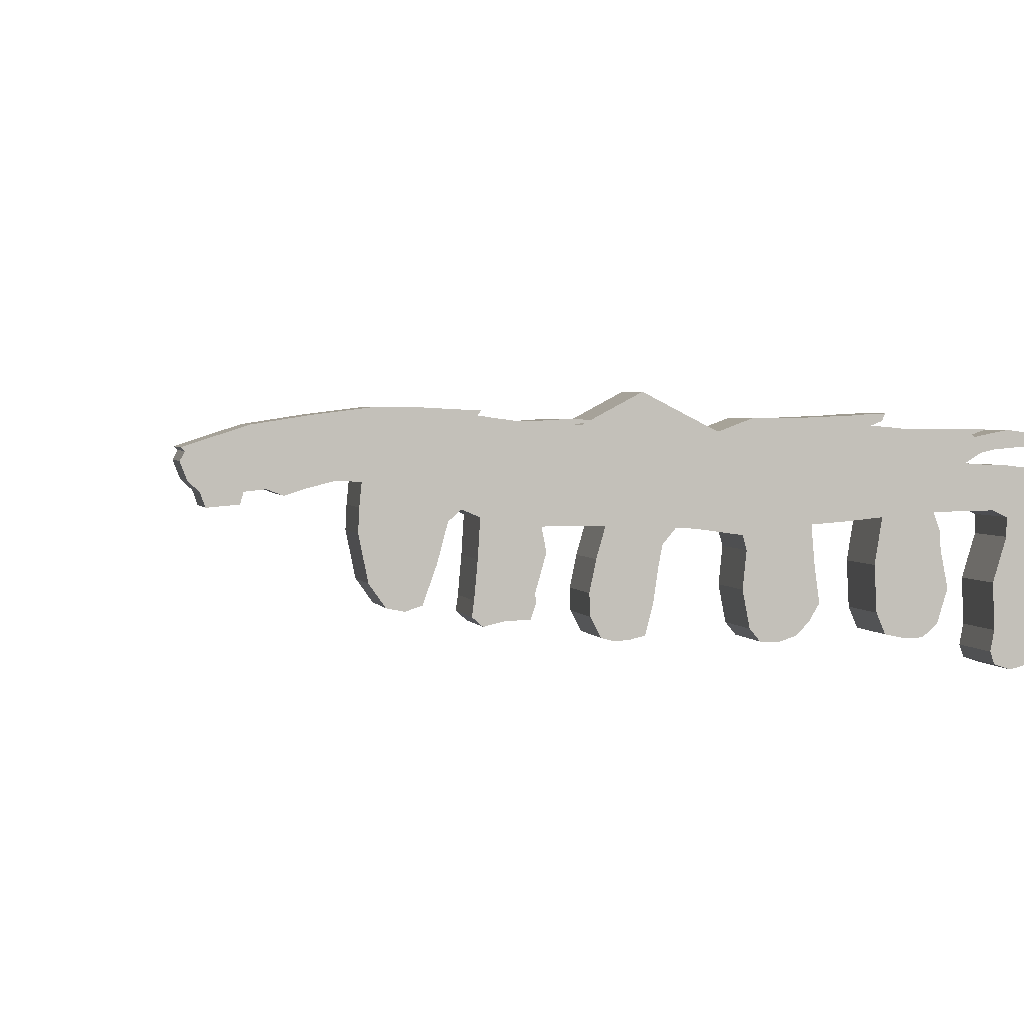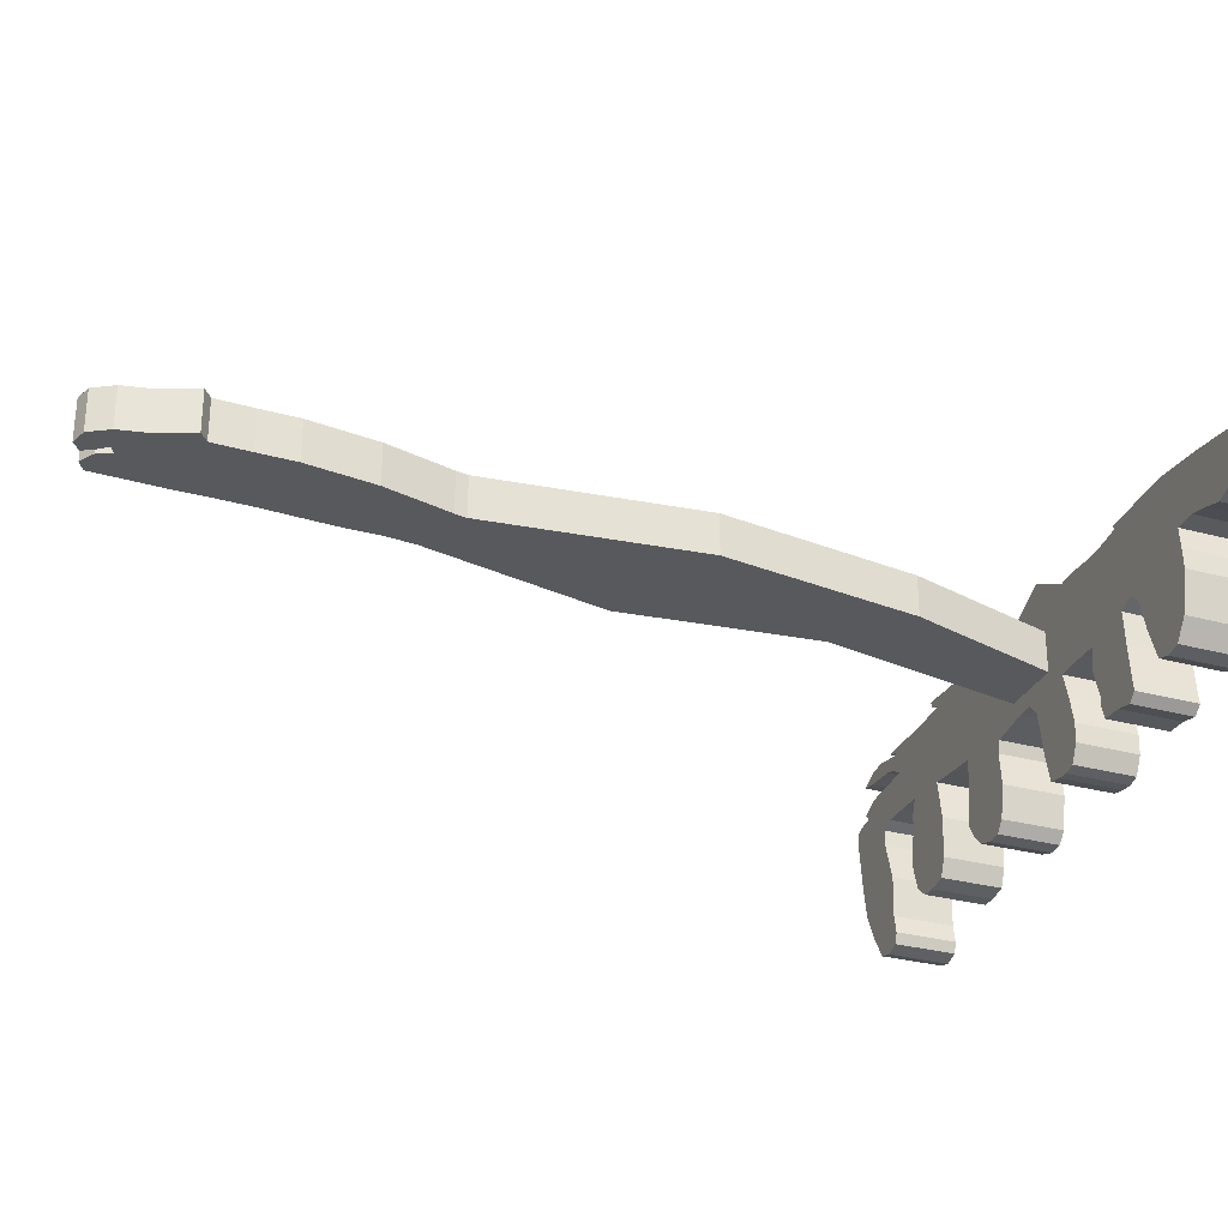
<metadata>
{"format":"obj","ext":"obj","renderer":"f3d","projection":"perspective","resolution":1024,"background":"white","views":[{"elev":2.4,"azim":166.9,"up":"+Y"},{"elev":-29.9,"azim":68.4,"up":"+Y"}]}
</metadata>
<code>
g spacehark-SKP-Default_Material
v -0.04104 0.0239 -0.3947
v -0.05247 0 -0.2804
v -0.05247 0.0239 -0.2804
v -0.04104 0 -0.3947
v -0.000982 0 -0.4263
v 0.01662 0.0239 -0.3104
v 0.01662 0 -0.3104
v -0.000982 0.0239 -0.4263
v 0.004209 0.0239 -0.1863
v 0.004209 0 -0.1863
v 0.00559 0.0239 -0.1794
v 0.00559 0 -0.1794
v 0.01605 0.0239 -0.1401
v 0.01605 0 -0.1401
v 0.02165 0.0239 -0.1001
v 0.02165 0 -0.1001
v 0.02197 0.0239 -0.07826
v 0.02197 0 -0.07826
v 0.02262 0.0239 -0.05641
v 0.02262 0 -0.05641
v 0.02884 0 -0.0517
v 0.02884 0.0239 -0.0517
v 0.02501 0.0239 -0.04202
v 0.02501 0 -0.04202
v 0.02414 0.0239 -0.03991
v 0.02414 0 -0.03991
v 0.01982 0.0239 -0.02891
v 0.01982 0 -0.02891
v 0.017 0.0239 -0.01468
v 0.017 0 -0.01468
v 0.009856 0.0239 -0.002965
v 0.009856 0 -0.002965
v 0 0 0
v 0 0.0239 0
v -0.00581 0 -0.004418
v -0.00581 0.0239 -0.004418
v -0.002096 0.0239 -0.01103
v -0.002096 0 -0.01103
v 0.002624 0.0239 -0.01699
v 0.002624 0 -0.01699
v -0.00257 0 -0.01968
v -0.00257 0.0239 -0.01968
v -0.005993 0.0239 -0.01123
v -0.005993 0 -0.01123
v -0.0147 0 -0.005925
v -0.0147 0.0239 -0.005925
v -0.02135 0 -0.009586
v -0.02135 0.0239 -0.009586
v -0.02183 0.0239 -0.02664
v -0.02183 0 -0.02664
v -0.02266 0.0239 -0.04864
v -0.02266 0 -0.04864
v -0.02266 0.0239 -0.07066
v -0.02266 0 -0.07066
v -0.02309 0.0239 -0.09099
v -0.02309 0 -0.09099
v -0.0244 0.0239 -0.1112
v -0.0244 0 -0.1112
v -0.02571 0.0239 -0.1348
v -0.02571 0 -0.1348
v -0.02566 0.0239 -0.1535
v -0.02566 0 -0.1535
v -0.02753 0.0239 -0.172
v -0.02753 0 -0.172
v -0.06521 0.0239 -0.5143
v -0.06521 0 -0.5143
v -0.007519 0.04179 -0.5512
v -0.005898 0.04094 -0.5512
v -0.009254 0.04158 -0.5512
v -0.1959 -0.002468 -0.5512
v -0.1804 -0.002956 -0.5143
v -0.1959 -0.002468 -0.5143
v -0.1804 -0.002956 -0.5512
v -0.2127 -0.06102 -0.5512
v -0.2118 -0.03769 -0.5143
v -0.2127 -0.06102 -0.5143
v -0.2118 -0.03769 -0.5512
v -0.2187 -0.005645 -0.5512
v -0.2113 -0.002306 -0.5143
v -0.2187 -0.005645 -0.5143
v -0.2113 -0.002306 -0.5512
v -0.1835 -0.01145 -0.5512
v -0.1842 -0.02122 -0.5143
v -0.1835 -0.01145 -0.5143
v -0.1842 -0.02122 -0.5512
v -0.1218 -0.04618 -0.5143
v -0.1166 -0.05496 -0.5512
v -0.1166 -0.05496 -0.5143
v -0.1218 -0.04618 -0.5512
v -0.2294 -0.07856 -0.5512
v -0.2213 -0.08063 -0.5143
v -0.2294 -0.07856 -0.5143
v -0.2213 -0.08063 -0.5512
v -0.15 -0.0281 -0.5512
v -0.1538 -0.005092 -0.5143
v -0.15 -0.0281 -0.5143
v -0.1538 -0.005092 -0.5512
v -0.1101 -0.06158 -0.5512
v -0.1101 -0.06158 -0.5143
v -0.08661 -0.05774 -0.5143
v -0.08303 -0.03898 -0.5512
v -0.08303 -0.03898 -0.5143
v -0.08661 -0.05774 -0.5512
v -0.1512 -0.05132 -0.5143
v -0.1512 -0.05132 -0.5512
v -0.2129 -0.07783 -0.5143
v -0.2107 -0.07158 -0.5512
v -0.2107 -0.07158 -0.5143
v -0.2129 -0.07783 -0.5512
v -0.1556 -0.06189 -0.5512
v -0.1663 -0.06412 -0.5143
v -0.1663 -0.06412 -0.5512
v -0.1556 -0.06189 -0.5143
v -0.1176 -0.008249 -0.5512
v -0.1357 -0.006866 -0.5143
v -0.1357 -0.006866 -0.5512
v -0.1176 -0.008249 -0.5143
v -0.1879 -0.04015 -0.5512
v -0.1879 -0.04015 -0.5143
v -0.1751 -0.06376 -0.5512
v -0.1825 -0.05749 -0.5143
v -0.1825 -0.05749 -0.5512
v -0.1751 -0.06376 -0.5143
v -0.1192 -0.02716 -0.5512
v -0.1192 -0.02716 -0.5143
v -0.2454 -0.04824 -0.5512
v -0.2382 -0.06394 -0.5143
v -0.2454 -0.04824 -0.5143
v -0.2382 -0.06394 -0.5512
v -0.2187 -0.01532 -0.5143
v -0.2187 -0.01532 -0.5512
v -0.1006 -0.06465 -0.5512
v -0.1006 -0.06465 -0.5143
v -0.09189 -0.06402 -0.5143
v -0.09189 -0.06402 -0.5512
v -0.08496 -0.02008 -0.5143
v -0.08496 -0.02008 -0.5512
v -0.083 -0.01294 -0.5512
v -0.05937 -0.009576 -0.5512
v -0.04966 -0.009059 -0.5512
v -0.02665 -0.06182 -0.5512
v -0.01296 -0.06054 -0.5512
v -0.01965 -0.06234 -0.5512
v -0.03463 -0.06001 -0.5512
v -0.007724 -0.05048 -0.5512
v -0.03858 -0.04451 -0.5512
v -0.007331 -0.03933 -0.5512
v -0.04096 -0.02826 -0.5512
v -0.01064 -0.02338 -0.5512
v -0.04308 -0.01702 -0.5512
v -0.01505 -0.008022 -0.5512
v -0.005927 -0.007692 -0.5512
v 0.00649 -0.007563 -0.5512
v -0.2488 -0.02802 -0.5512
v -0.2512 -0.007859 -0.5512
v -0.2521 0 -0.5512
v 0.1264 0.01082 -0.5512
v 0.1447 0.01067 -0.5512
v 0.1367 0.007584 -0.5512
v 0.1566 0.003808 -0.5512
v 0.1747 0.009236 -0.5512
v 0.1724 0.002453 -0.5512
v 0.1551 0.009578 -0.5512
v 0.1804 0.01482 -0.5512
v 0.1134 0.01421 -0.5512
v 0.07249 -0.04368 -0.5512
v 0.08966 -0.04467 -0.5512
v 0.08079 -0.04645 -0.5512
v 0.09425 -0.03812 -0.5512
v 0.06564 -0.0246 -0.5512
v 0.09778 -0.03315 -0.5512
v 0.1025 -0.01 -0.5512
v 0.06041 -0.004975 -0.5512
v 0.102 0.001921 -0.5512
v 0.05401 0.0005862 -0.5512
v 0.0333 -0.05175 -0.5512
v 0.04914 -0.04953 -0.5512
v 0.04388 -0.0542 -0.5512
v 0.02107 -0.05127 -0.5512
v 0.01831 -0.04301 -0.5512
v 0.04809 -0.04185 -0.5512
v 0.01903 -0.03934 -0.5512
v 0.04634 -0.02264 -0.5512
v 0.01715 -0.03292 -0.5512
v 0.0135 -0.01987 -0.5512
v 0.04515 -0.003147 -0.5512
v 0.01584 -0.007769 -0.5512
v -0.2507 0.006608 -0.5512
v 0.1008 0.01374 -0.5512
v -0.2478 0.00808 -0.5512
v -0.2429 0.009055 -0.5512
v -0.2373 0.009748 -0.5512
v -0.2407 0.01356 -0.5512
v -0.2301 0.01831 -0.5512
v 0.1838 0.0236 -0.5512
v -0.2182 0.01976 -0.5512
v -0.2068 0.02009 -0.5512
v -0.1967 0.02079 -0.5512
v -0.2007 0.02329 -0.5512
v -0.2047 0.02582 -0.5512
v 0.1814 0.02808 -0.5512
v -0.2113 0.02745 -0.5512
v -0.2205 0.02826 -0.5512
v 0.1833 0.02982 -0.5512
v -0.2309 0.02901 -0.5512
v -0.2396 0.03061 -0.5512
v 0.1748 0.03267 -0.5512
v -0.2014 0.03356 -0.5512
v -0.2303 0.03549 -0.5512
v -0.2101 0.0354 -0.5512
v -0.2188 0.03703 -0.5512
v -0.2072 0.03731 -0.5512
v -0.07038 0.0364 -0.5512
v -0.2003 0.03484 -0.5512
v -0.166 0.03745 -0.5512
v -0.08763 0.04283 -0.5512
v -0.1866 0.03743 -0.5512
v -0.1567 0.03853 -0.5512
v -0.1474 0.03911 -0.5512
v -0.1534 0.04141 -0.5512
v -0.1134 0.04305 -0.5512
v -0.1394 0.04413 -0.5512
v -0.1549 0.04507 -0.5512
v -0.1461 0.04473 -0.5512
v -0.05685 0.04323 -0.5512
v -0.003557 0.0397 -0.5512
v -0.03308 0.05531 -0.5512
v 0.01874 0.04155 -0.5512
v 0.008524 0.04224 -0.5512
v -0.003697 0.04228 -0.5512
v 0.1517 0.0401 -0.5512
v 0.0006069 0.0397 -0.5512
v 0.02732 0.04155 -0.5512
v 0.123 0.04457 -0.5512
v 0.03653 0.04269 -0.5512
v 0.04645 0.04419 -0.5512
v 0.04458 0.04657 -0.5512
v 0.05333 0.04684 -0.5512
v 0.09419 0.04813 -0.5512
v 0.07369 0.04792 -0.5512
v -0.083 -0.01294 -0.5143
v -0.005927 -0.007692 -0.5143
v -0.01505 -0.008022 -0.5143
v 0.1447 0.01067 -0.5143
v 0.1367 0.007584 -0.5143
v 0.09425 -0.03812 -0.5143
v 0.08966 -0.04467 -0.5143
v 0.09778 -0.03315 -0.5143
v 0.1025 -0.01 -0.5143
v 0.1551 0.009578 -0.5143
v 0.1566 0.003808 -0.5143
v 0.1724 0.002453 -0.5143
v 0.00649 -0.007563 -0.5143
v 0.02107 -0.05127 -0.5143
v 0.0333 -0.05175 -0.5143
v 0.04809 -0.04185 -0.5143
v 0.04914 -0.04953 -0.5143
v 0.04634 -0.02264 -0.5143
v 0.07249 -0.04368 -0.5143
v 0.08079 -0.04645 -0.5143
v 0.05401 0.0005862 -0.5143
v 0.04515 -0.003147 -0.5143
v 0.01903 -0.03934 -0.5143
v 0.01715 -0.03292 -0.5143
v 0.01831 -0.04301 -0.5143
v 0.04388 -0.0542 -0.5143
v 0.01584 -0.007769 -0.5143
v 0.0135 -0.01987 -0.5143
v 0.06041 -0.004975 -0.5143
v 0.06564 -0.0246 -0.5143
v 0.102 0.001921 -0.5143
v 0.1008 0.01374 -0.5143
v 0.1134 0.01421 -0.5143
v 0.1264 0.01082 -0.5143
v 0.1747 0.009236 -0.5143
v 0.1804 0.01482 -0.5143
v 0.1814 0.02808 -0.5143
v 0.1838 0.0236 -0.5143
v 0.1833 0.02982 -0.5143
v 0.1748 0.03267 -0.5143
v 0.123 0.04457 -0.5143
v 0.1517 0.0401 -0.5143
v 0.07369 0.04792 -0.5143
v 0.05333 0.04684 -0.5143
v 0.04458 0.04657 -0.5143
v 0.04645 0.04419 -0.5143
v 0.03653 0.04269 -0.5143
v 0.09419 0.04813 -0.5143
v -0.1567 0.03853 -0.5143
v -0.1474 0.03911 -0.5143
v -0.2188 0.03703 -0.5143
v -0.2303 0.03549 -0.5143
v -0.2014 0.03356 -0.5143
v -0.2003 0.03484 -0.5143
v -0.1394 0.04413 -0.5143
v -0.1461 0.04473 -0.5143
v -0.005898 0.04094 -0.5143
v -0.009254 0.04158 -0.5143
v 0.0006069 0.0397 -0.5143
v -0.2101 0.0354 -0.5143
v -0.166 0.03745 -0.5143
v -0.2396 0.03061 -0.5143
v 0.02732 0.04155 -0.5143
v -0.1534 0.04141 -0.5143
v -0.1549 0.04507 -0.5143
v 0.008524 0.04224 -0.5143
v 0.01874 0.04155 -0.5143
v -0.1866 0.03743 -0.5143
v -0.007519 0.04179 -0.5143
v -0.003697 0.04228 -0.5143
v -0.2113 0.02745 -0.5143
v -0.2205 0.02826 -0.5143
v -0.08763 0.04283 -0.5143
v -0.07038 0.0364 -0.5143
v -0.03308 0.05531 -0.5143
v -0.003557 0.0397 -0.5143
v -0.2309 0.02901 -0.5143
v -0.2047 0.02582 -0.5143
v -0.1134 0.04305 -0.5143
v -0.05685 0.04323 -0.5143
v -0.2072 0.03731 -0.5143
v -0.2301 0.01831 -0.5143
v -0.2182 0.01976 -0.5143
v -0.1967 0.02079 -0.5143
v -0.2007 0.02329 -0.5143
v -0.2373 0.009748 -0.5143
v -0.2429 0.009055 -0.5143
v -0.2407 0.01356 -0.5143
v -0.2521 0 -0.5143
v -0.2512 -0.007859 -0.5143
v -0.2488 -0.02802 -0.5143
v -0.2068 0.02009 -0.5143
v -0.2478 0.00808 -0.5143
v -0.2507 0.006608 -0.5143
v -0.04966 -0.009059 -0.5143
v -0.05937 -0.009576 -0.5143
v -0.03858 -0.04451 -0.5143
v -0.03463 -0.06001 -0.5143
v -0.007724 -0.05048 -0.5143
v -0.01296 -0.06054 -0.5143
v -0.007331 -0.03933 -0.5143
v -0.01064 -0.02338 -0.5143
v -0.02665 -0.06182 -0.5143
v -0.01965 -0.06234 -0.5143
v -0.04308 -0.01702 -0.5143
v -0.04096 -0.02826 -0.5143
v -0.02798 0.0239 -0.5143
v -0.02798 0 -0.5143
v -0.1839 0.03468 -0.5143
v -0.1773 0.03296 -0.5143
v -0.1663 0.03155 -0.5143
v -0.1648 0.03159 -0.5143
v -0.164 0.03233 -0.5143
v -0.1737 0.03422 -0.5143
f 1 2 3
f 2 1 4
f 5 6 7
f 6 5 8
f 7 9 10
f 9 7 6
f 10 11 12
f 11 10 9
f 12 13 14
f 13 12 11
f 14 15 16
f 15 14 13
f 16 17 18
f 17 16 15
f 18 19 20
f 19 18 17
f 19 21 20
f 21 19 22
f 21 23 24
f 23 21 22
f 24 25 26
f 25 24 23
f 26 27 28
f 27 26 25
f 28 29 30
f 29 28 27
f 30 31 32
f 31 30 29
f 31 33 32
f 33 31 34
f 34 35 33
f 35 34 36
f 37 35 36
f 35 37 38
f 39 38 37
f 38 39 40
f 39 41 40
f 41 39 42
f 41 43 44
f 43 41 42
f 43 45 44
f 45 43 46
f 46 47 45
f 47 46 48
f 49 47 48
f 47 49 50
f 51 50 49
f 50 51 52
f 53 52 51
f 52 53 54
f 55 54 53
f 54 55 56
f 57 56 55
f 56 57 58
f 59 58 57
f 58 59 60
f 61 60 59
f 60 61 62
f 63 62 61
f 62 63 64
f 3 64 63
f 64 3 2
f 65 4 1
f 4 65 66
f 67 68 69
f 70 71 72
f 71 70 73
f 74 75 76
f 75 74 77
f 78 79 80
f 79 78 81
f 82 83 84
f 83 82 85
f 86 87 88
f 87 86 89
f 90 91 92
f 91 90 93
f 94 95 96
f 95 94 97
f 88 98 99
f 98 88 87
f 100 101 102
f 101 100 103
f 104 94 96
f 94 104 105
f 106 107 108
f 107 106 109
f 110 111 112
f 111 110 113
f 114 115 116
f 115 114 117
f 83 118 119
f 118 83 85
f 120 121 122
f 121 120 123
f 116 95 97
f 95 116 115
f 117 124 125
f 124 117 114
f 107 76 108
f 76 107 74
f 73 84 71
f 84 73 82
f 125 89 86
f 89 125 124
f 126 127 128
f 127 126 129
f 127 90 92
f 90 127 129
f 109 91 93
f 91 109 106
f 77 130 75
f 130 77 131
f 120 111 123
f 111 120 112
f 132 99 98
f 99 132 133
f 130 78 80
f 78 130 131
f 70 79 81
f 79 70 72
f 113 105 104
f 105 113 110
f 132 134 133
f 134 132 135
f 118 121 119
f 121 118 122
f 135 100 134
f 100 135 103
f 101 136 102
f 136 101 137
f 98 135 132
f 135 98 103
f 103 98 87
f 103 87 101
f 101 87 89
f 101 89 124
f 101 124 137
f 137 124 114
f 137 114 138
f 138 114 139
f 139 114 140
f 141 142 143
f 142 141 144
f 142 144 145
f 145 144 146
f 145 146 147
f 147 146 148
f 147 148 149
f 149 148 150
f 149 150 151
f 151 150 140
f 151 140 114
f 151 114 116
f 151 116 152
f 152 116 153
f 90 109 93
f 109 90 129
f 109 129 107
f 107 129 74
f 74 129 126
f 74 126 77
f 77 126 154
f 77 154 131
f 131 154 155
f 131 155 78
f 78 155 156
f 78 156 81
f 157 158 159
f 160 161 162
f 161 160 163
f 161 163 164
f 164 163 158
f 164 158 157
f 164 157 165
f 166 167 168
f 167 166 169
f 169 166 170
f 169 170 171
f 171 170 172
f 172 170 173
f 172 173 174
f 174 173 175
f 176 177 178
f 177 176 179
f 177 179 180
f 177 180 181
f 181 180 182
f 181 182 183
f 183 182 184
f 183 184 185
f 183 185 186
f 186 185 187
f 186 187 153
f 186 153 116
f 186 116 97
f 120 110 112
f 110 120 122
f 110 122 105
f 105 122 118
f 105 118 94
f 94 118 85
f 94 85 97
f 97 85 82
f 97 82 73
f 97 73 186
f 186 73 175
f 175 73 70
f 175 70 81
f 175 81 156
f 175 156 188
f 175 188 174
f 174 188 189
f 189 188 190
f 189 190 191
f 189 191 192
f 189 192 193
f 189 193 194
f 189 194 165
f 165 194 164
f 164 194 195
f 195 194 196
f 195 196 197
f 195 197 198
f 195 198 199
f 195 199 200
f 195 200 201
f 201 200 202
f 201 202 203
f 201 203 204
f 204 203 205
f 204 205 206
f 204 206 207
f 207 206 208
f 208 206 209
f 208 209 210
f 210 209 211
f 212 213 214
f 213 212 215
f 213 215 216
f 215 212 217
f 216 215 218
f 216 218 219
f 216 219 220
f 216 220 221
f 221 220 222
f 222 220 223
f 222 223 224
f 225 226 213
f 226 225 68
f 68 225 69
f 69 225 67
f 67 225 227
f 67 228 68
f 228 67 229
f 229 67 230
f 67 68 69
f 208 231 207
f 231 208 213
f 213 208 214
f 231 213 232
f 232 213 226
f 231 232 68
f 231 68 233
f 231 233 234
f 233 68 228
f 234 233 235
f 234 235 236
f 234 236 237
f 234 237 238
f 234 238 239
f 239 238 240
f 137 241 136
f 241 137 138
f 151 242 243
f 242 151 152
f 159 244 245
f 244 159 158
f 167 246 247
f 246 167 169
f 248 172 249
f 172 248 171
f 158 250 244
f 250 158 163
f 163 251 250
f 251 163 160
f 162 251 160
f 251 162 252
f 153 242 152
f 242 153 253
f 176 254 179
f 254 176 255
f 177 256 257
f 256 177 181
f 256 183 258
f 183 256 181
f 168 259 166
f 259 168 260
f 168 247 260
f 247 168 167
f 186 261 262
f 261 186 175
f 184 263 264
f 263 184 182
f 182 265 263
f 265 182 180
f 177 266 178
f 266 177 257
f 153 267 253
f 267 153 187
f 267 185 268
f 185 267 187
f 178 255 176
f 255 178 266
f 269 170 270
f 170 269 173
f 169 248 246
f 248 169 171
f 180 254 265
f 254 180 179
f 185 264 268
f 264 185 184
f 172 271 249
f 271 172 174
f 174 272 271
f 272 174 189
f 270 166 259
f 166 270 170
f 173 261 175
f 261 173 269
f 189 273 272
f 273 189 165
f 157 273 165
f 273 157 274
f 157 245 274
f 245 157 159
f 183 262 258
f 262 183 186
f 164 275 161
f 275 164 276
f 195 277 278
f 277 195 201
f 279 207 280
f 207 279 204
f 281 231 234
f 231 281 282
f 283 238 284
f 238 283 240
f 284 237 285
f 237 284 238
f 286 235 287
f 235 286 236
f 288 240 283
f 240 288 239
f 280 231 282
f 231 280 207
f 237 286 285
f 286 237 236
f 204 277 201
f 277 204 279
f 288 234 239
f 234 288 281
f 162 275 252
f 275 162 161
f 164 278 276
f 278 164 195
f 289 219 218
f 219 289 290
f 291 209 292
f 209 291 211
f 214 293 294
f 293 214 208
f 295 224 296
f 224 295 222
f 69 297 298
f 297 69 68
f 297 68 232
f 297 232 299
f 300 208 210
f 208 300 293
f 289 215 301
f 215 289 218
f 302 209 206
f 209 302 292
f 287 233 303
f 233 287 235
f 223 304 305
f 304 223 220
f 306 228 229
f 228 306 307
f 308 215 217
f 215 308 301
f 291 210 211
f 210 291 300
f 309 69 298
f 69 309 67
f 67 309 310
f 67 310 230
f 203 311 312
f 311 203 202
f 313 213 216
f 213 313 314
f 309 227 315
f 227 309 67
f 67 309 297
f 67 297 68
f 68 297 316
f 68 316 226
f 305 224 223
f 224 305 296
f 205 302 206
f 302 205 317
f 220 290 304
f 290 220 219
f 200 311 202
f 311 200 318
f 319 216 221
f 216 319 313
f 315 225 320
f 225 315 227
f 319 222 295
f 222 319 221
f 321 217 212
f 217 321 308
f 214 321 212
f 321 214 294
f 205 312 317
f 312 205 203
f 316 232 226
f 232 316 299
f 306 230 310
f 230 306 229
f 307 233 228
f 233 307 303
f 314 225 213
f 225 314 320
f 322 196 194
f 196 322 323
f 199 324 325
f 324 199 198
f 326 191 327
f 191 326 192
f 328 194 193
f 194 328 322
f 329 155 330
f 155 329 156
f 199 318 200
f 318 199 325
f 154 128 331
f 128 154 126
f 324 197 332
f 197 324 198
f 327 190 333
f 190 327 191
f 334 190 188
f 190 334 333
f 193 326 328
f 326 193 192
f 334 156 329
f 156 334 188
f 330 154 331
f 154 330 155
f 323 197 196
f 197 323 332
f 139 335 336
f 335 139 140
f 337 144 338
f 144 337 146
f 142 339 340
f 339 142 145
f 145 341 339
f 341 145 147
f 341 149 342
f 149 341 147
f 143 343 141
f 343 143 344
f 342 151 243
f 151 342 149
f 144 343 338
f 343 144 141
f 140 345 335
f 345 140 150
f 345 148 346
f 148 345 150
f 148 337 346
f 337 148 146
f 143 340 344
f 340 143 142
f 139 241 138
f 241 139 336
f 57 61 59
f 49 53 51
f 34 37 36
f 37 34 39
f 39 34 31
f 39 31 9
f 9 31 11
f 11 31 13
f 13 31 29
f 13 29 15
f 15 29 27
f 15 27 17
f 17 27 19
f 19 27 25
f 19 25 22
f 22 25 23
f 63 1 3
f 1 63 347
f 347 63 8
f 8 63 61
f 8 61 57
f 8 57 55
f 8 55 53
f 8 53 49
f 8 49 48
f 8 48 46
f 8 46 43
f 8 43 42
f 8 42 39
f 8 39 9
f 8 9 6
f 347 65 1
f 348 4 66
f 4 64 2
f 64 4 348
f 64 348 5
f 64 5 62
f 62 5 58
f 58 5 56
f 56 5 54
f 54 5 50
f 50 5 47
f 47 5 45
f 45 5 44
f 44 5 41
f 41 5 40
f 40 5 10
f 10 5 7
f 38 33 35
f 33 38 40
f 33 40 32
f 32 40 10
f 32 10 12
f 32 12 14
f 32 14 30
f 30 14 16
f 30 16 28
f 28 16 18
f 28 18 20
f 28 20 26
f 26 20 21
f 26 21 24
f 50 52 54
f 58 60 62
f 348 8 5
f 8 348 347
f 349 293 350
f 293 349 294
f 302 293 292
f 293 302 351
f 293 351 350
f 292 293 300
f 292 300 291
f 257 255 266
f 255 257 254
f 254 257 265
f 265 257 256
f 265 256 263
f 263 256 258
f 263 258 264
f 264 258 268
f 268 258 262
f 268 262 267
f 267 262 253
f 253 262 115
f 115 262 95
f 247 259 260
f 259 247 246
f 259 246 270
f 270 246 248
f 270 248 249
f 270 249 269
f 269 249 271
f 269 271 261
f 275 251 252
f 251 275 250
f 250 275 276
f 250 276 244
f 244 276 274
f 274 276 273
f 106 92 91
f 92 106 127
f 127 106 108
f 127 108 76
f 127 76 128
f 128 76 75
f 128 75 331
f 331 75 130
f 331 130 330
f 330 130 80
f 330 80 329
f 329 80 79
f 329 79 66
f 66 79 348
f 329 66 65
f 329 65 334
f 334 65 333
f 333 65 327
f 327 65 326
f 326 65 328
f 328 65 322
f 322 65 323
f 323 65 332
f 332 65 324
f 324 65 325
f 325 65 318
f 274 245 244
f 340 343 344
f 343 340 338
f 338 340 339
f 338 339 337
f 337 339 341
f 337 341 346
f 346 341 342
f 346 342 345
f 345 342 243
f 345 243 335
f 335 243 117
f 117 243 115
f 115 243 242
f 115 242 253
f 134 99 133
f 99 134 100
f 99 100 88
f 88 100 102
f 88 102 86
f 86 102 125
f 125 102 136
f 125 136 117
f 117 136 241
f 117 241 336
f 117 336 335
f 307 309 297
f 309 307 306
f 309 306 310
f 113 123 111
f 123 113 121
f 121 113 104
f 121 104 119
f 119 104 96
f 119 96 83
f 83 96 95
f 83 95 84
f 84 95 71
f 71 95 262
f 71 262 261
f 71 261 72
f 72 261 79
f 79 261 348
f 348 261 347
f 347 261 271
f 347 271 272
f 347 272 273
f 347 273 276
f 347 276 278
f 347 278 277
f 347 277 65
f 65 277 318
f 318 277 311
f 311 277 312
f 312 277 279
f 312 279 317
f 317 279 302
f 302 279 280
f 302 280 351
f 351 280 352
f 352 280 353
f 353 280 354
f 354 280 282
f 354 282 314
f 354 314 349
f 349 314 294
f 314 282 297
f 314 297 320
f 320 297 298
f 320 298 309
f 320 309 315
f 309 298 297
f 282 303 297
f 303 282 281
f 297 303 307
f 303 281 287
f 287 281 286
f 286 281 285
f 285 281 284
f 284 281 288
f 284 288 283
f 314 321 294
f 321 314 301
f 301 314 313
f 321 301 308
f 301 313 289
f 289 313 290
f 290 313 304
f 304 313 319
f 304 319 295
f 304 295 305
f 305 295 296
f 297 316 299
f 352 350 351
f 350 352 353
f 350 353 354
f 350 354 349

</code>
